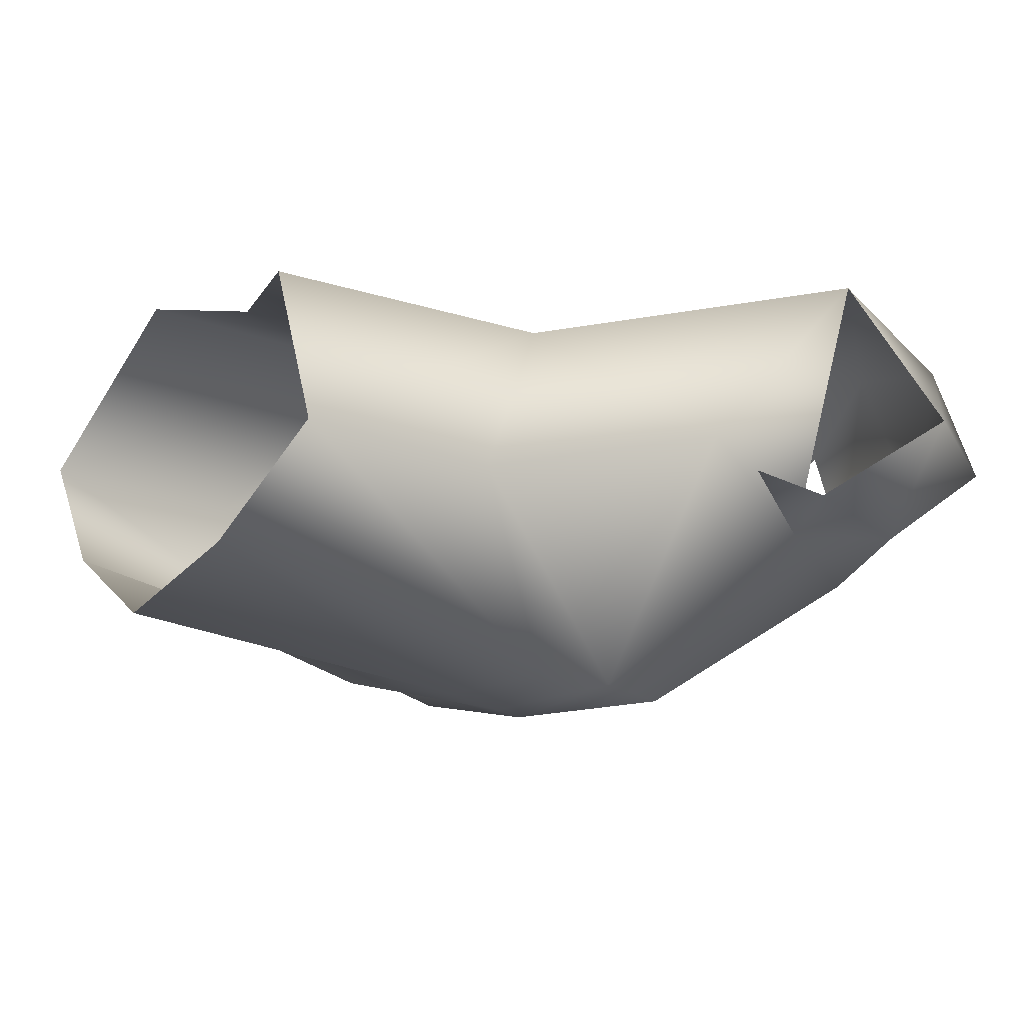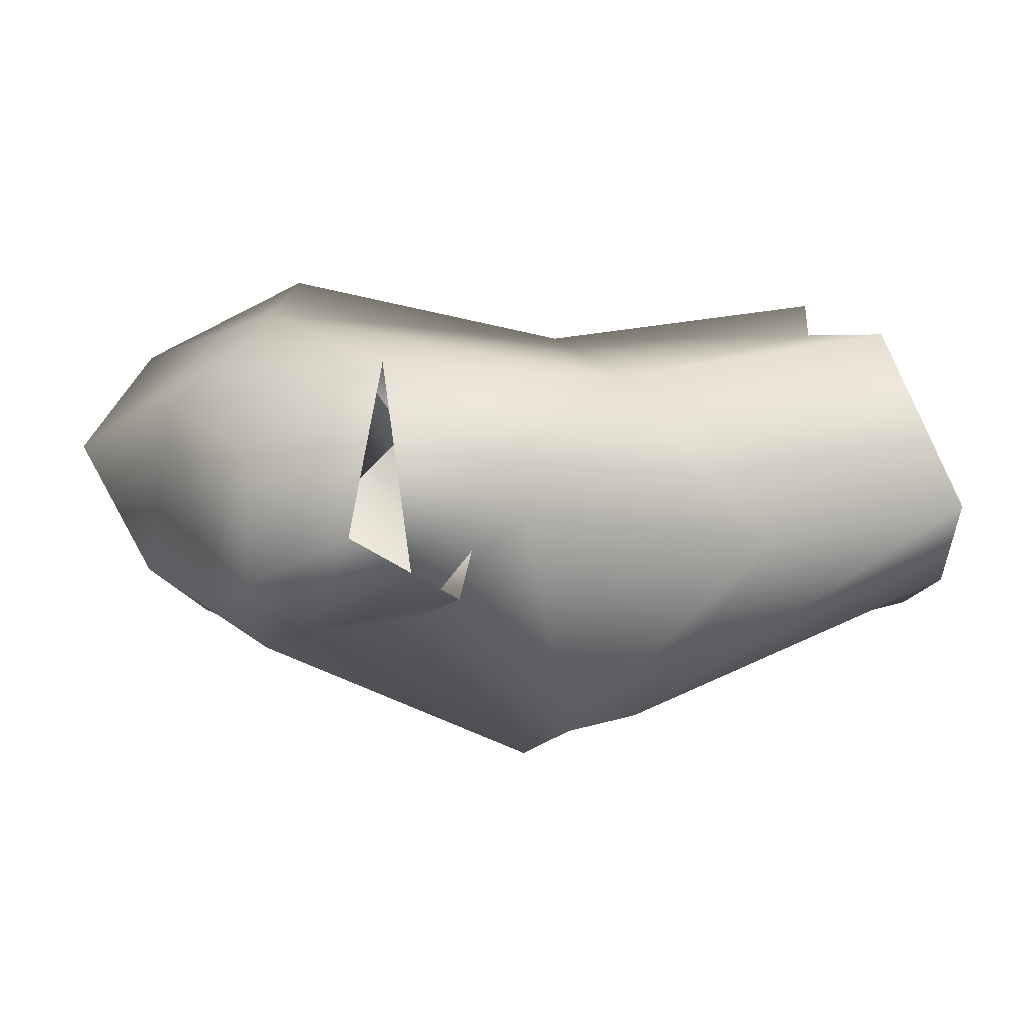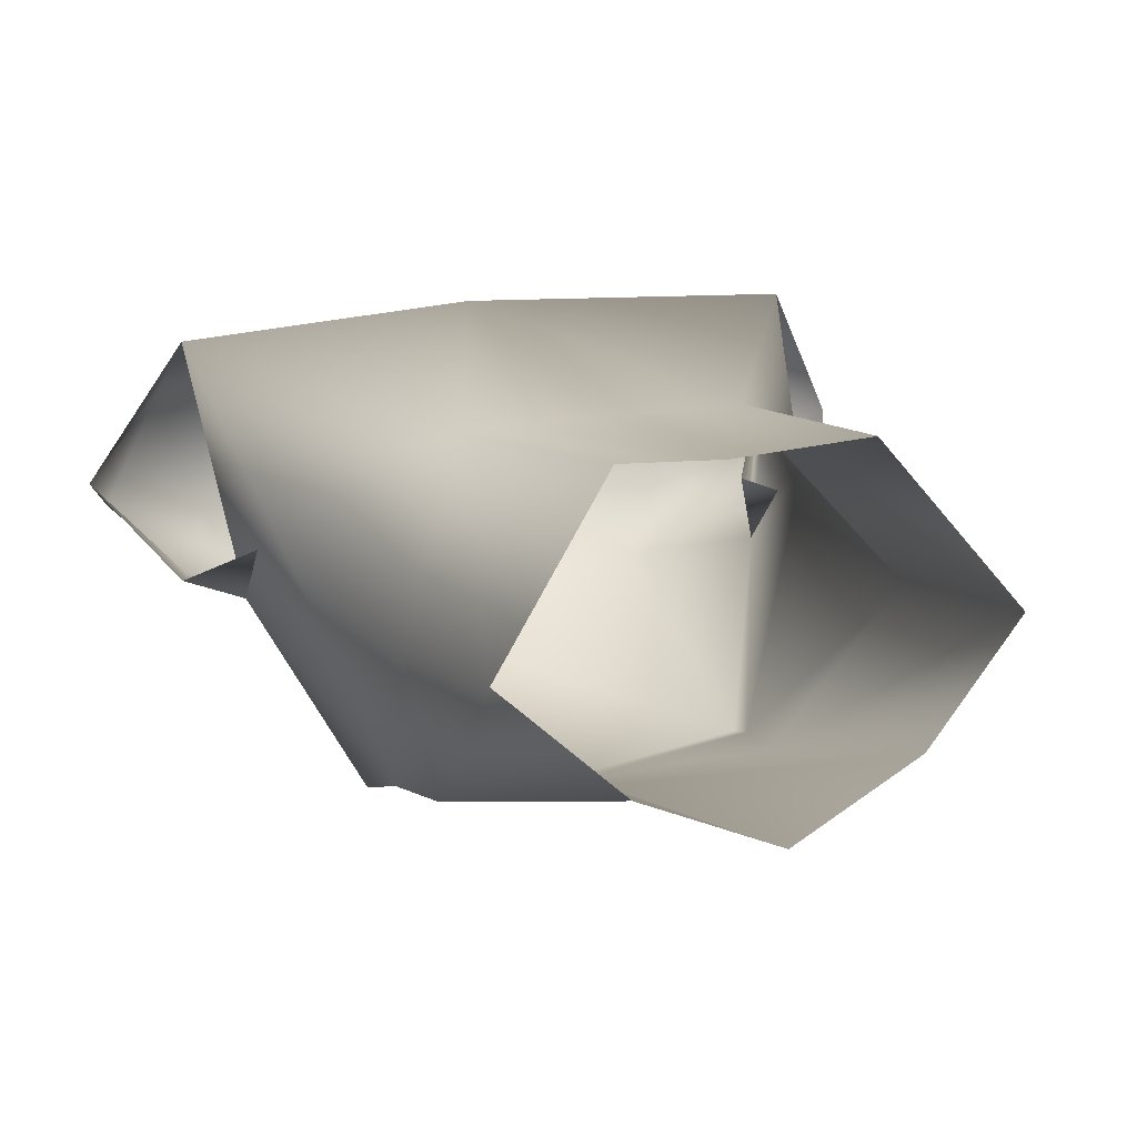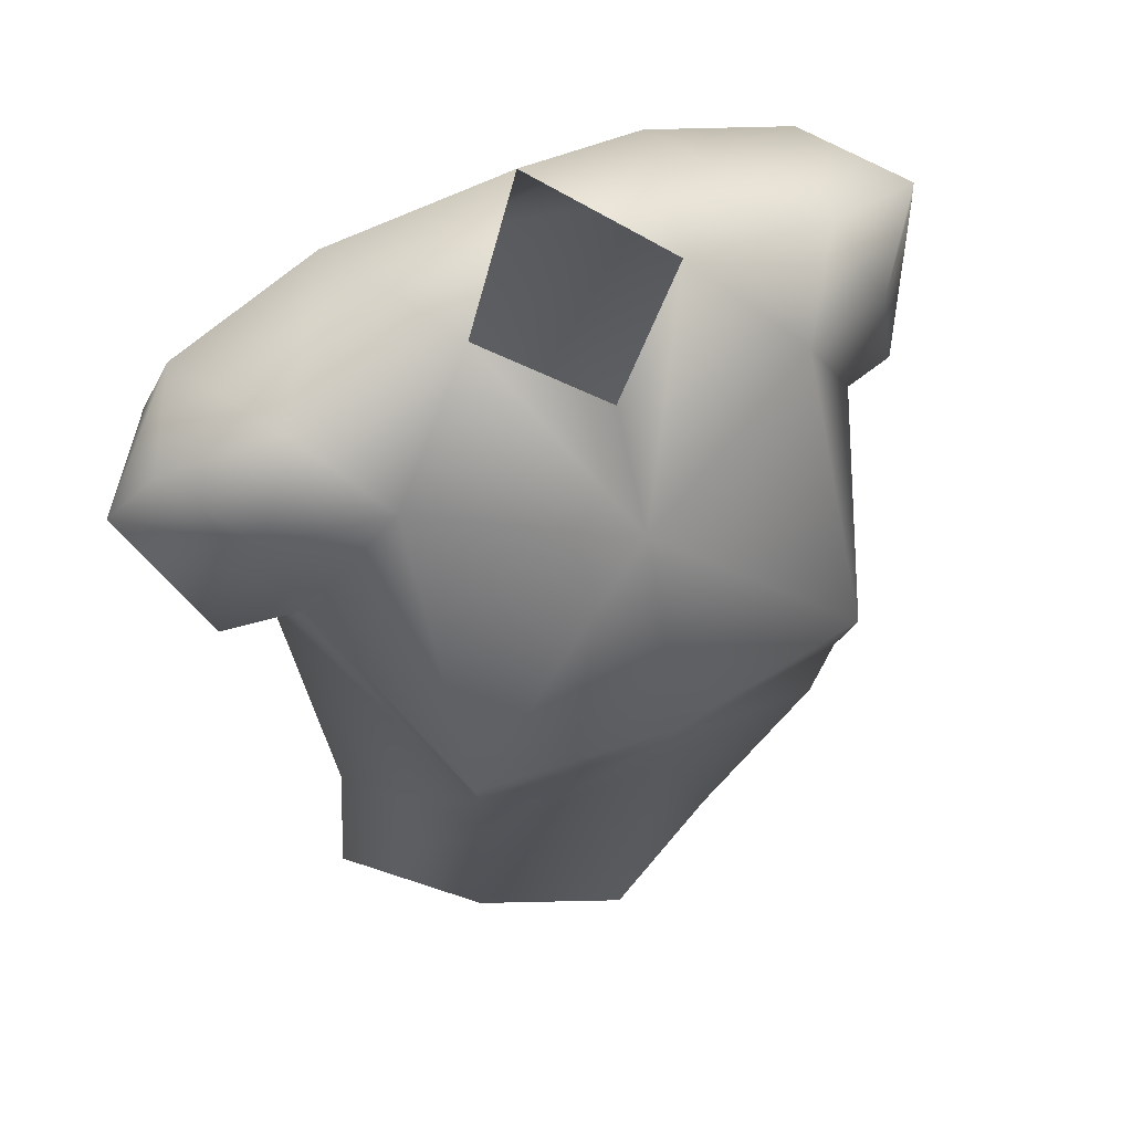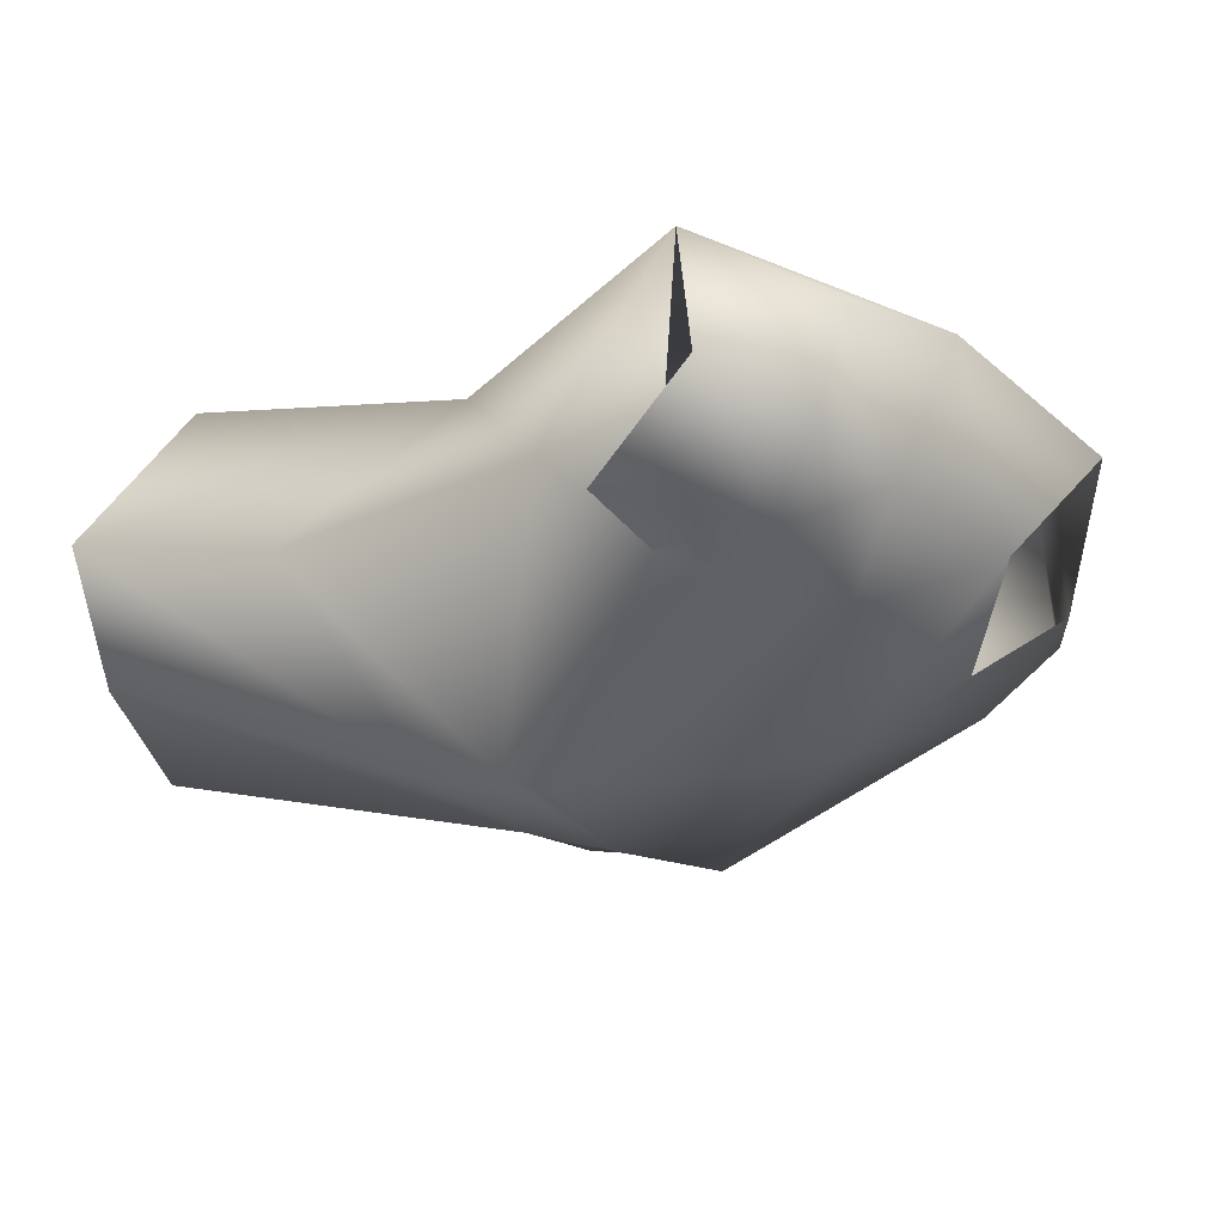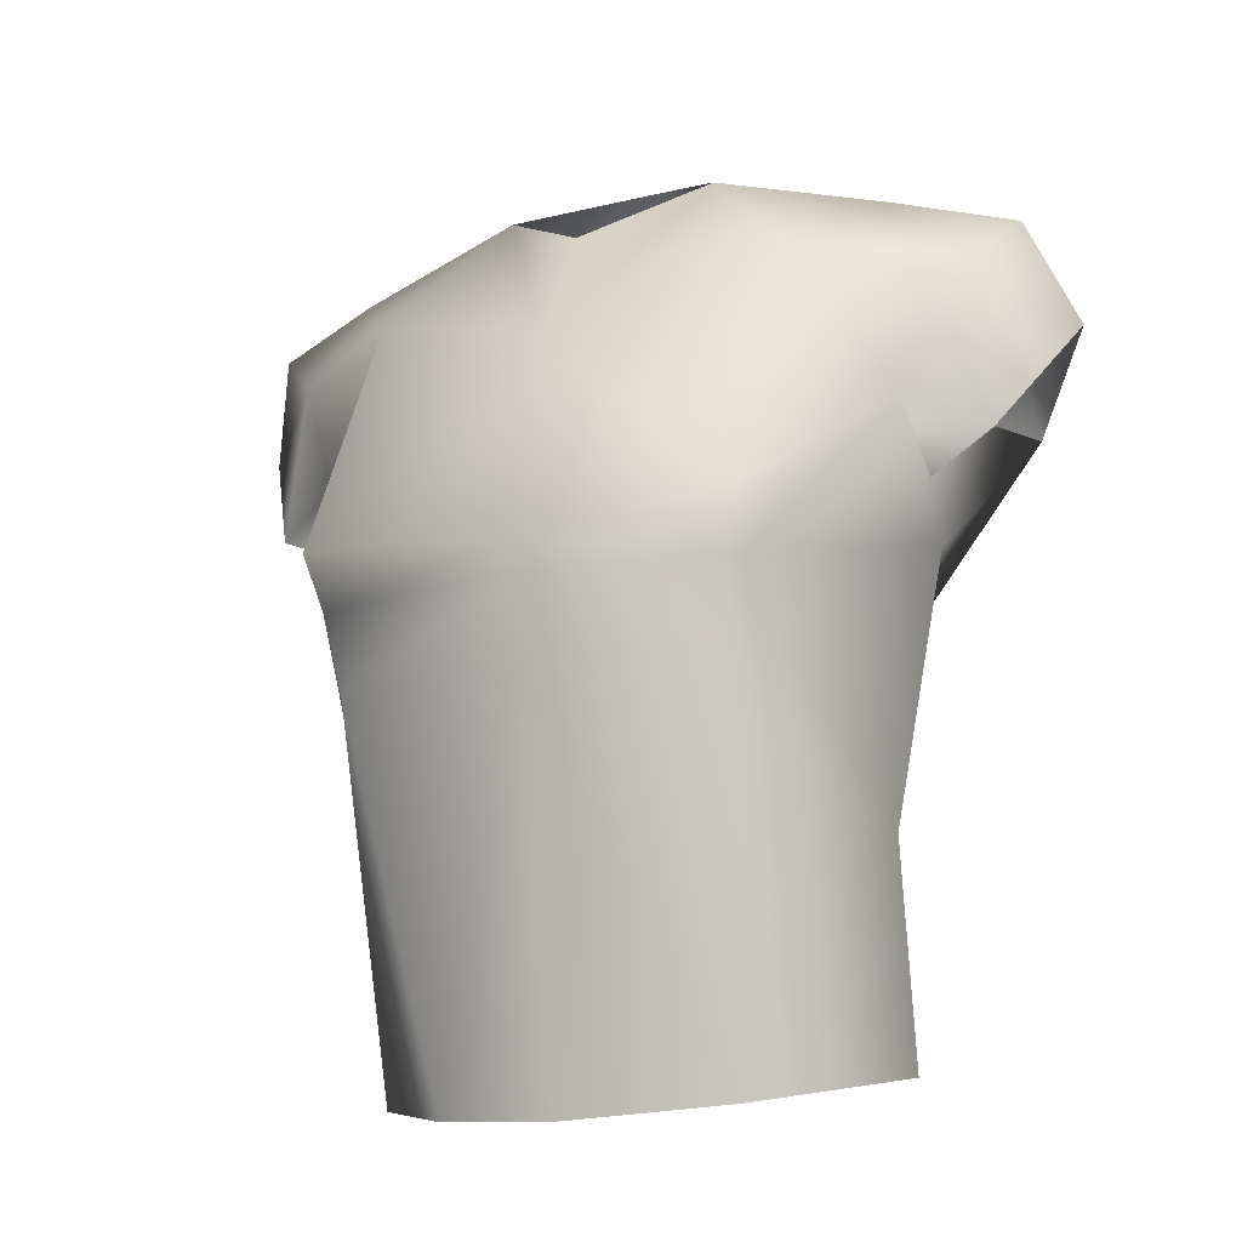
<metadata>
{"format":"obj","ext":"obj","renderer":"f3d","projection":"perspective","resolution":1024,"background":"white","views":[{"elev":-5.6,"azim":-126.6,"up":"+Y"},{"elev":12.1,"azim":78.2,"up":"+Y"},{"elev":16.1,"azim":156.1,"up":"+Y"},{"elev":52.7,"azim":-27.8,"up":"+Z"},{"elev":-15.4,"azim":-67.7,"up":"+Y"},{"elev":-17.0,"azim":26.0,"up":"+Z"}]}
</metadata>
<code>
o Mesh.011_Mesh.011_Torso.001
v 7.539 -2.327 14.81
v 5.401 -6.843 11.55
v 5.077 -6.406 10.21
v -5.077 -6.406 10.21
v -5.401 -6.843 11.55
v -7.539 -2.327 14.81
v 7.155 -1.399 20.07
v 2.754 -1.849 21.32
v 5.42 -3.477 18.47
v -5.42 -3.477 18.47
v -2.754 -1.849 21.32
v -7.155 -1.399 20.07
v 4.314 2.871 20.71
v 8.461 2.45 19.37
v 8.719 4.487 15.8
v -8.719 4.487 15.8
v -8.461 2.45 19.37
v -4.314 2.871 20.71
v 8.318 -2.33 17.69
v 10.04 -0.6102 19.34
v -10.04 -0.6102 19.34
v -8.318 -2.33 17.69
v 0 4.617 17.64
v 3.866 3.166 8.611
v -3.866 3.166 8.611
v 0 3.202 8.602
v 9.434 -1.414 14.05
v -9.434 -1.414 14.05
v 0 1.083 22.88
v 4.651 -6.207 8.249
v 6.699 -1.012 5.011
v -6.699 -1.012 5.011
v -4.651 -6.207 8.249
v 0 -5.397 16.6
v 0 -3.764 19.62
v 0 -7.239 10.99
v 0 -7.032 10.24
v 0 -6.59 8.532
v 3.699 -3.032 -1.024
v -3.699 -3.032 -1.024
v 0 -4.634 -1.389
v 6.725 -0.2316 -0.3036
v -6.725 -0.2316 -0.3036
v 3.295 4.034 0.8659
v -3.295 4.034 0.8659
v 0 3.59 1.873
v -11.04 0.6432 17.02
v 11.04 0.6432 17.02
v 6.16 0.005769 12.87
v 7.533 0.2236 11.99
v -7.533 0.2236 11.99
v -6.16 0.00577 12.87
f 1 2 3
f 4 5 6
f 7 8 9
f 10 11 12
f 1 9 2
f 5 10 6
f 13 14 15
f 16 17 18
f 19 20 7
f 12 21 22
f 23 15 24
f 25 16 23
f 24 26 23
f 23 26 25
f 13 15 23
f 23 16 18
f 7 9 19
f 22 10 12
f 19 1 27
f 6 22 28
f 9 1 19
f 6 10 22
f 13 7 14
f 17 12 18
f 7 20 14
f 17 21 12
f 13 29 8
f 11 29 18
f 13 8 7
f 12 11 18
f 3 30 31
f 32 33 4
f 9 8 34
f 34 11 10
f 8 35 34
f 34 35 11
f 2 9 34
f 34 10 5
f 2 34 36
f 36 34 5
f 3 2 36
f 36 5 4
f 3 36 37
f 37 36 4
f 30 3 37
f 37 4 33
f 30 37 38
f 38 37 33
f 39 30 38
f 38 33 40
f 39 38 41
f 41 38 40
f 42 31 30
f 33 32 43
f 42 30 39
f 40 33 43
f 44 24 42
f 43 25 45
f 24 31 42
f 43 32 25
f 46 26 24
f 26 46 25
f 44 46 24
f 25 46 45
f 23 29 13
f 18 29 23
f 47 21 17
f 20 48 14
f 19 27 48
f 48 20 19
f 22 21 47
f 47 28 22
f 15 14 48
f 47 17 16
f 1 49 27
f 3 31 50
f 50 1 3
f 15 50 24
f 50 31 24
f 51 32 4
f 4 6 51
f 16 25 51
f 25 32 51
f 6 28 52
f 6 16 51
f 6 52 16
f 1 50 15
f 1 15 49

</code>
